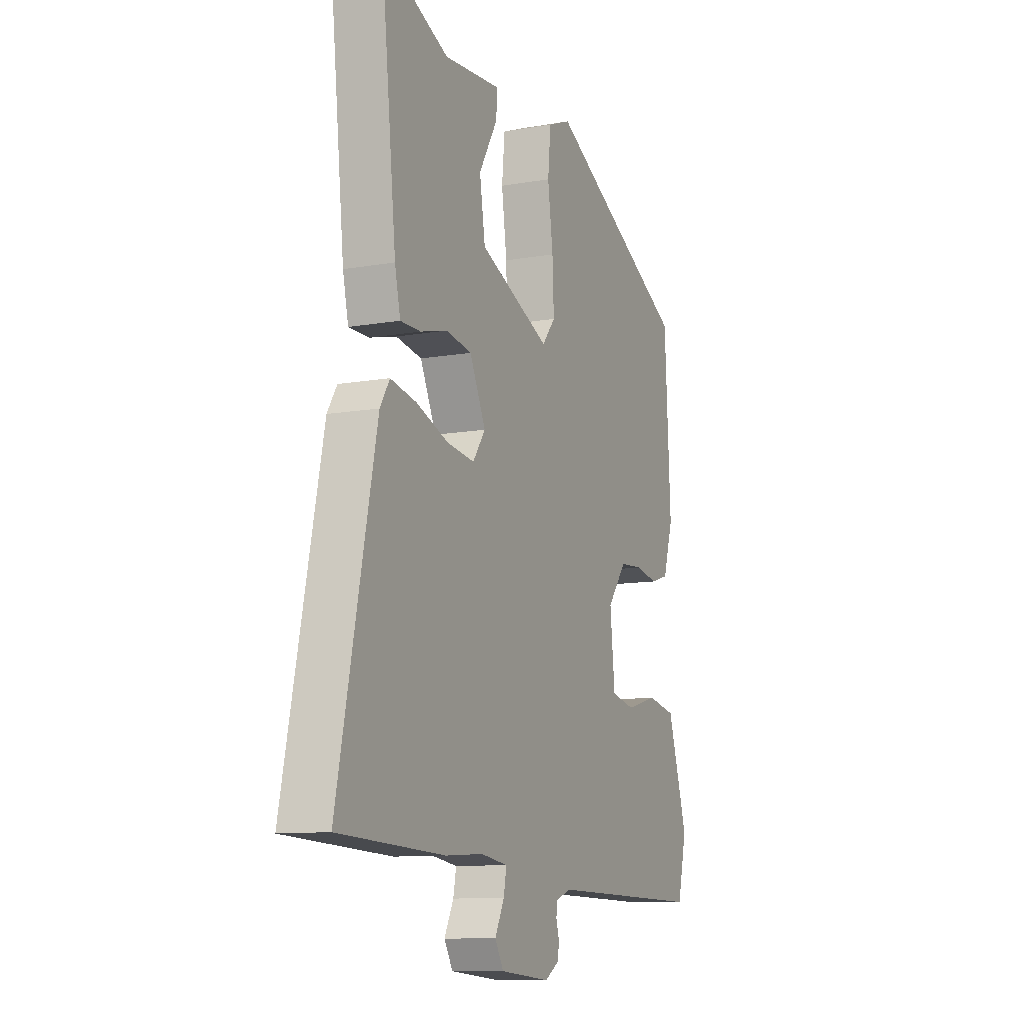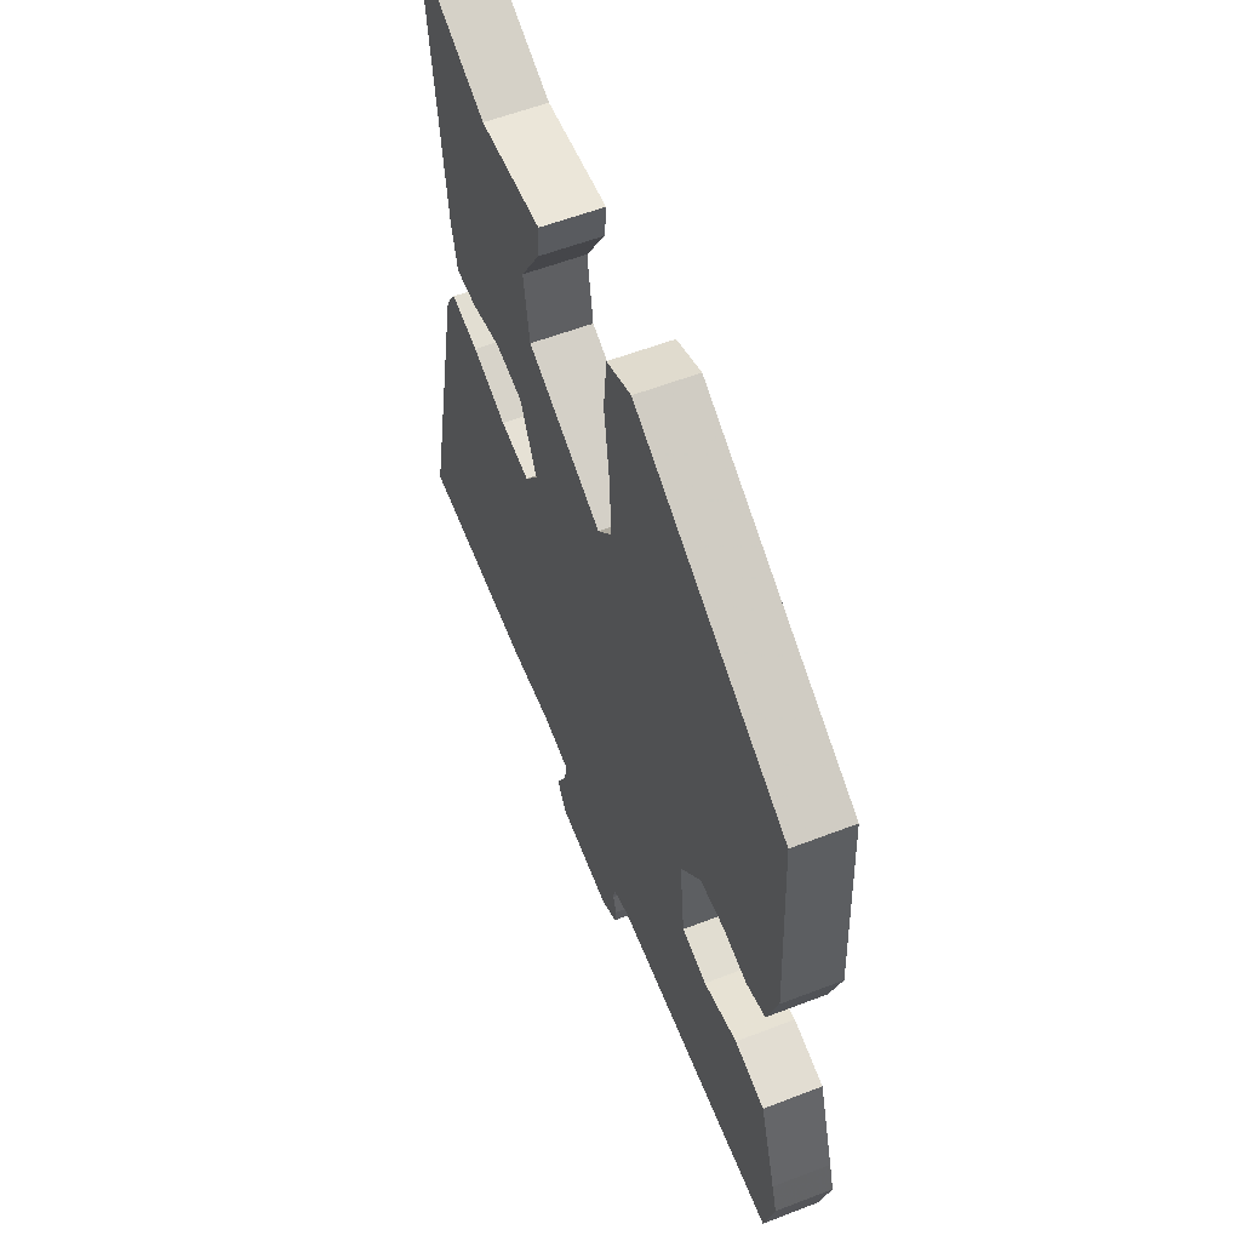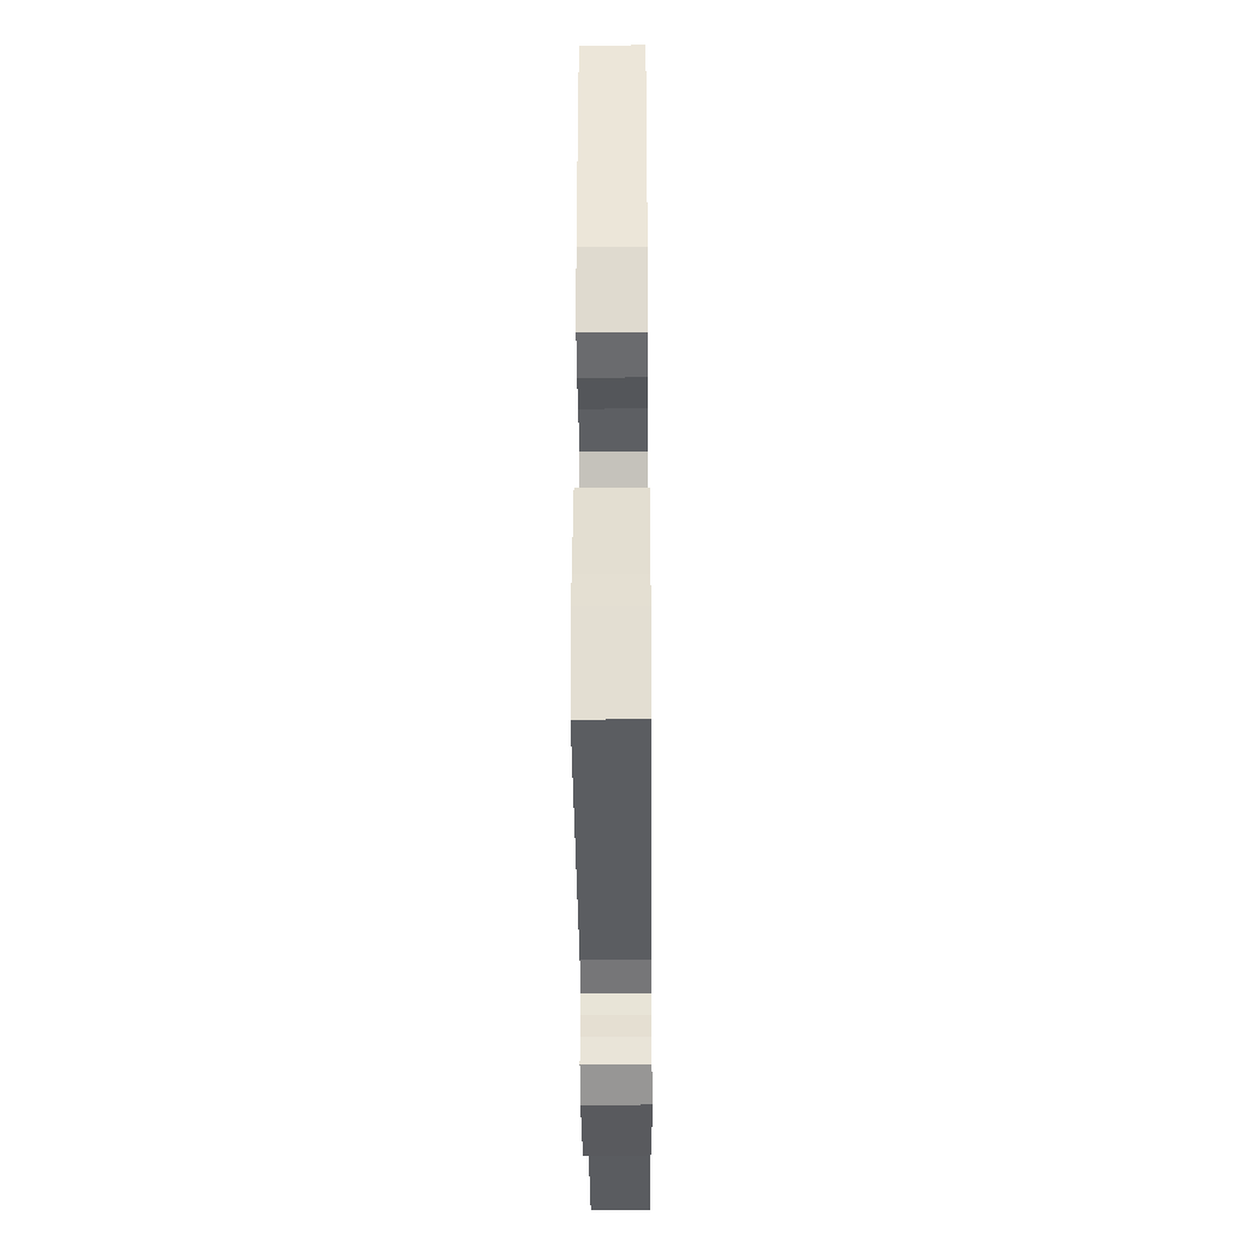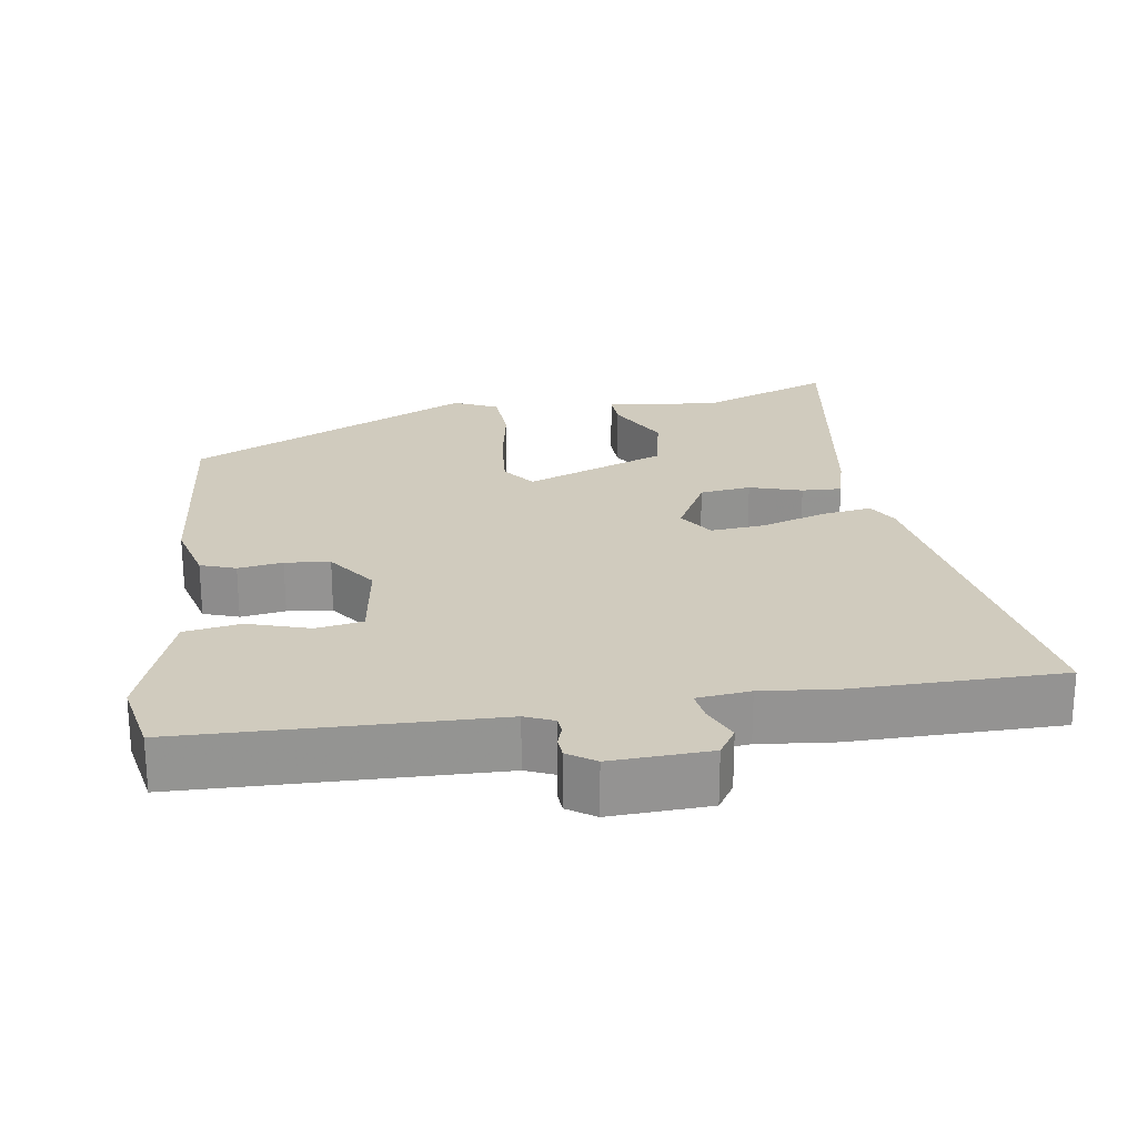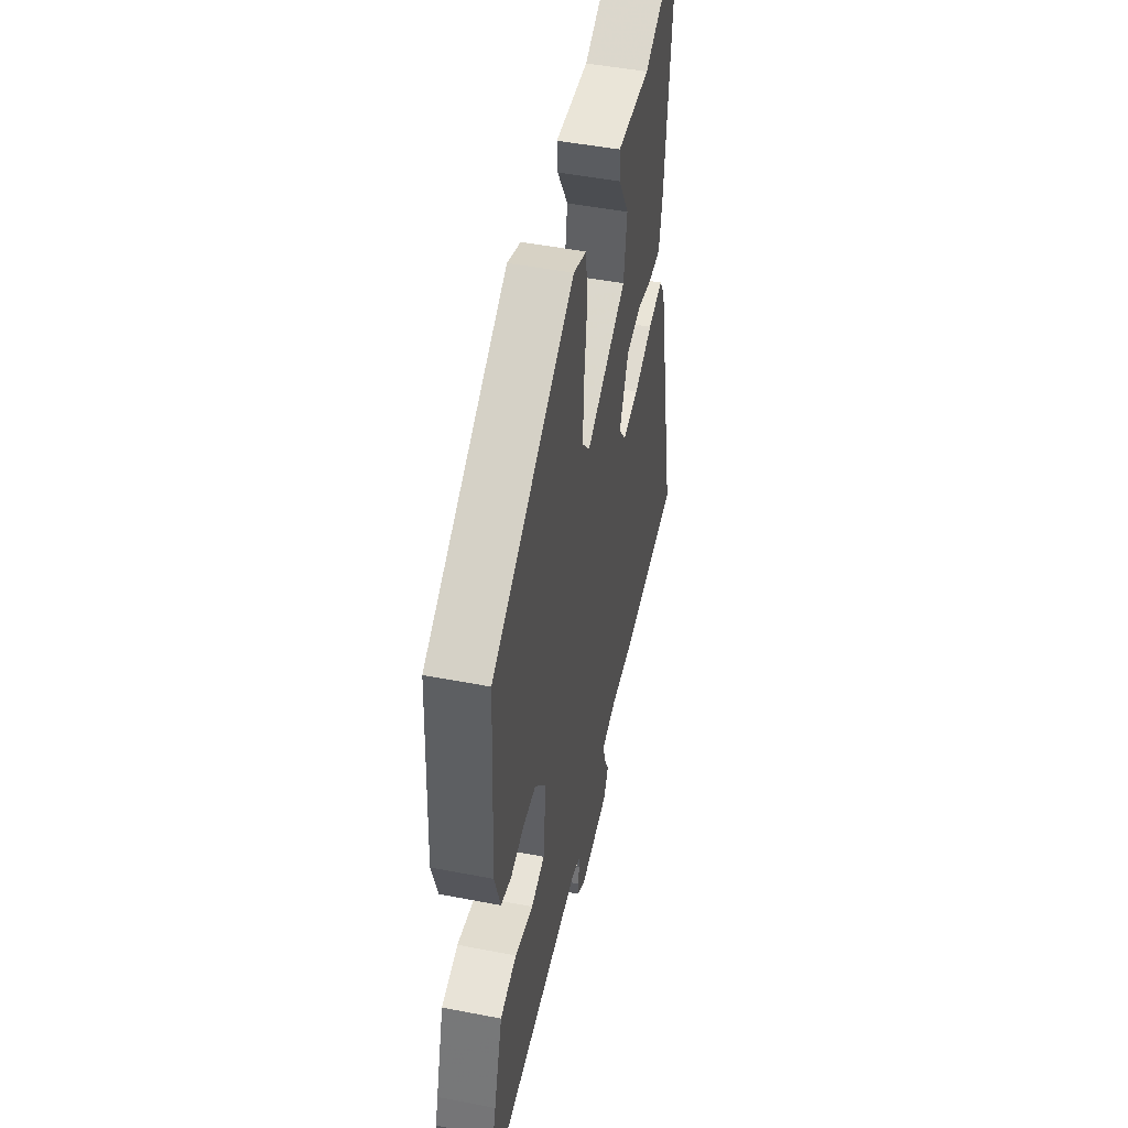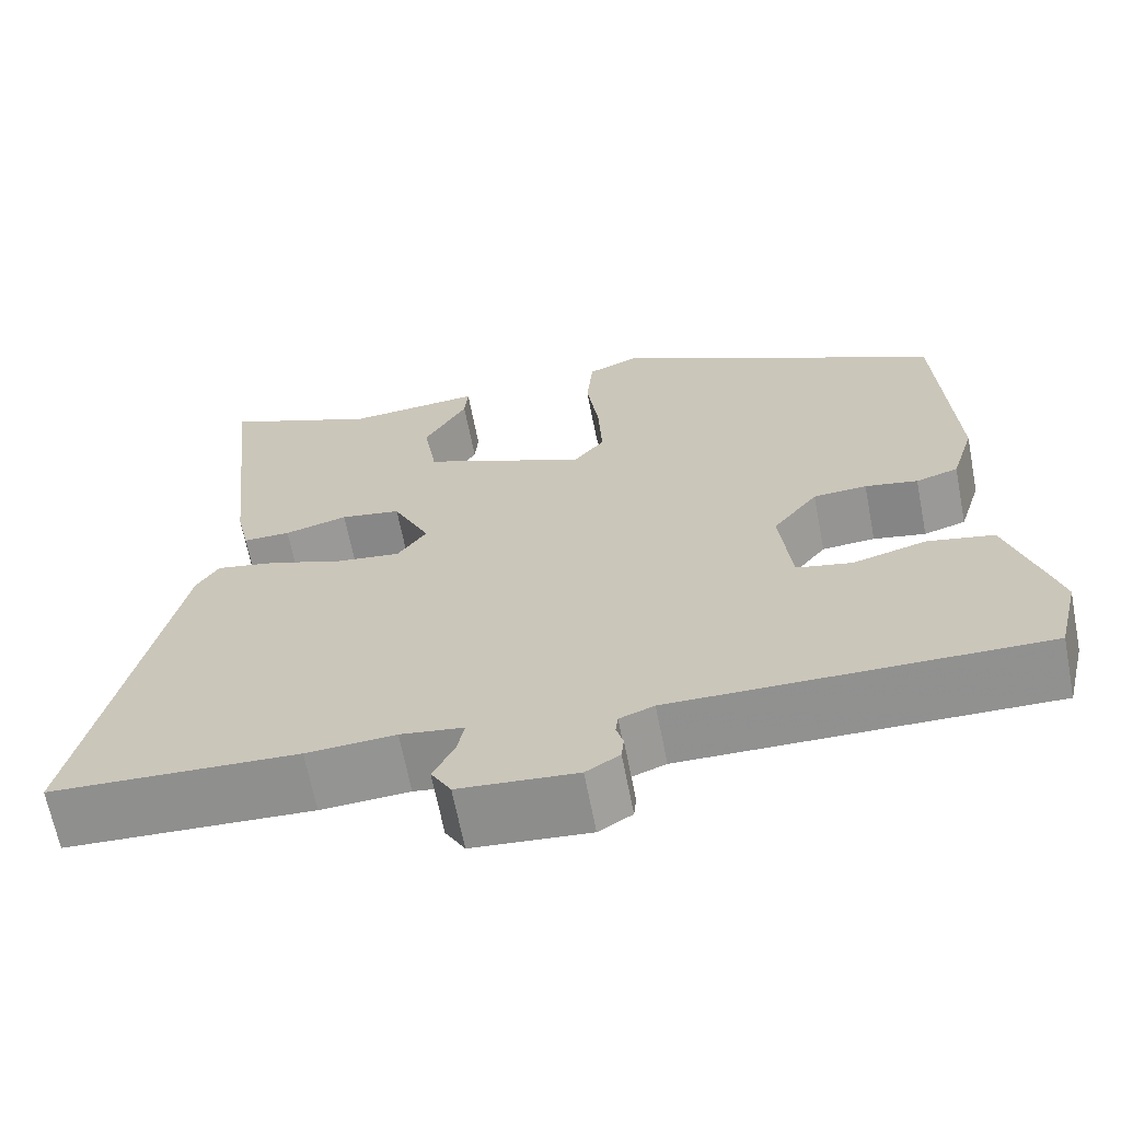
<metadata>
{"format":"obj","ext":"obj","renderer":"f3d","projection":"perspective","resolution":1024,"background":"white","views":[{"elev":-10.6,"azim":-65.9,"up":"+Z"},{"elev":58.1,"azim":68.3,"up":"+Z"},{"elev":-36.4,"azim":90.5,"up":"+Z"},{"elev":23.5,"azim":173.9,"up":"+Y"},{"elev":48.3,"azim":102.2,"up":"+Z"},{"elev":-66.1,"azim":11.0,"up":"+Z"}]}
</metadata>
<code>
v -0.316 0.07 -0.509
v -0.603 0.07 -0.495
v -0.5 0.07 -0.001
v -0.474 0.07 0.041
v -0.404 0.07 0.027
v -0.317 0.07 -0.005
v -0.242 0.07 -0.015
v -0.208 0.07 0.033
v -0.251 0.07 0.124
v -0.321 0.07 0.136
v -0.394 0.07 0.117
v -0.449 0.07 0.117
v -0.464 0.07 0.185
v -0.505 0.07 0.571
v -0.325 0.07 0.493
v -0.17 0.07 0.505
v -0.174 0.07 0.457
v -0.224 0.07 0.371
v -0.209 0.07 0.275
v -0.018 0.07 0.191
v 0.018 0.07 0.235
v 0.014 0.07 0.326
v 0 0.07 0.43
v 0.008 0.07 0.512
v 0.07 0.07 0.537
v 0.455 0.07 0.332
v 0.471 0.07 0.027
v 0.444 0.07 -0.061
v 0.395 0.07 -0.076
v 0.334 0.07 -0.064
v 0.272 0.07 -0.068
v 0.22 0.07 -0.135
v 0.233 0.07 -0.26
v 0.297 0.07 -0.274
v 0.383 0.07 -0.251
v 0.46 0.07 -0.267
v 0.501 0.07 -0.399
v 0.514 0.07 -0.443
v 0.489 0.07 -0.546
v 0.063 0.07 -0.539
v 0.023 0.07 -0.554
v 0.02 0.07 -0.577
v 0.028 0.07 -0.605
v 0.025 0.07 -0.633
v -0.014 0.07 -0.657
v -0.15 0.07 -0.645
v -0.173 0.07 -0.605
v -0.148 0.07 -0.555
v -0.14 0.07 -0.514
v -0.213 0.07 -0.503
v -0.316 0 -0.509
v -0.603 0 -0.495
v -0.5 0 -0.001
v -0.474 0 0.041
v -0.404 0 0.027
v -0.317 0 -0.005
v -0.242 0 -0.015
v -0.208 0 0.033
v -0.251 0 0.124
v -0.321 0 0.136
v -0.394 0 0.117
v -0.449 0 0.117
v -0.464 0 0.185
v -0.505 0 0.571
v -0.325 0 0.493
v -0.17 0 0.505
v -0.174 0 0.457
v -0.224 0 0.371
v -0.209 0 0.275
v -0.018 0 0.191
v 0.018 0 0.235
v 0.014 0 0.326
v 0 0 0.43
v 0.008 0 0.512
v 0.07 0 0.537
v 0.455 0 0.332
v 0.471 0 0.027
v 0.444 0 -0.061
v 0.395 0 -0.076
v 0.334 0 -0.064
v 0.272 0 -0.068
v 0.22 0 -0.135
v 0.233 0 -0.26
v 0.297 0 -0.274
v 0.383 0 -0.251
v 0.46 0 -0.267
v 0.501 0 -0.399
v 0.514 0 -0.443
v 0.489 0 -0.546
v 0.063 0 -0.539
v 0.023 0 -0.554
v 0.02 0 -0.577
v 0.028 0 -0.605
v 0.025 0 -0.633
v -0.014 0 -0.657
v -0.15 0 -0.645
v -0.173 0 -0.605
v -0.148 0 -0.555
v -0.14 0 -0.514
v -0.213 0 -0.503
f 45 46 47 48
f 45 48 49
f 42 43 44 45
f 41 42 45 49
f 40 41 49
f 39 40 49 50
f 37 38 39 50
f 34 35 36 37
f 33 34 37 50
f 27 28 29 30
f 27 30 31
f 26 27 31
f 25 26 31 32
f 22 23 24 25
f 21 22 25 32
f 15 16 17 18
f 15 18 19
f 14 15 19
f 13 14 19
f 10 11 12 13
f 9 10 13 19
f 8 9 19 20
f 3 4 5 6
f 3 6 7
f 2 3 7
f 1 2 7
f 20 21 32 33
f 8 20 33 50
f 1 7 8 50
f 98 97 96 95
f 99 98 95
f 95 94 93 92
f 99 95 92 91
f 99 91 90
f 100 99 90 89
f 100 89 88 87
f 87 86 85 84
f 100 87 84 83
f 80 79 78 77
f 81 80 77
f 81 77 76
f 82 81 76 75
f 75 74 73 72
f 82 75 72 71
f 68 67 66 65
f 69 68 65
f 69 65 64
f 69 64 63
f 63 62 61 60
f 69 63 60 59
f 70 69 59 58
f 56 55 54 53
f 57 56 53
f 57 53 52
f 57 52 51
f 83 82 71 70
f 100 83 70 58
f 100 58 57 51
f 1 51 52 2
f 2 52 53 3
f 3 53 54 4
f 4 54 55 5
f 5 55 56 6
f 6 56 57 7
f 7 57 58 8
f 8 58 59 9
f 9 59 60 10
f 10 60 61 11
f 11 61 62 12
f 12 62 63 13
f 13 63 64 14
f 14 64 65 15
f 15 65 66 16
f 16 66 67 17
f 17 67 68 18
f 18 68 69 19
f 19 69 70 20
f 20 70 71 21
f 21 71 72 22
f 22 72 73 23
f 23 73 74 24
f 24 74 75 25
f 25 75 76 26
f 26 76 77 27
f 27 77 78 28
f 28 78 79 29
f 29 79 80 30
f 30 80 81 31
f 31 81 82 32
f 32 82 83 33
f 33 83 84 34
f 34 84 85 35
f 35 85 86 36
f 36 86 87 37
f 37 87 88 38
f 38 88 89 39
f 39 89 90 40
f 40 90 91 41
f 41 91 92 42
f 42 92 93 43
f 43 93 94 44
f 44 94 95 45
f 45 95 96 46
f 46 96 97 47
f 47 97 98 48
f 48 98 99 49
f 49 99 100 50
f 50 100 51 1

</code>
